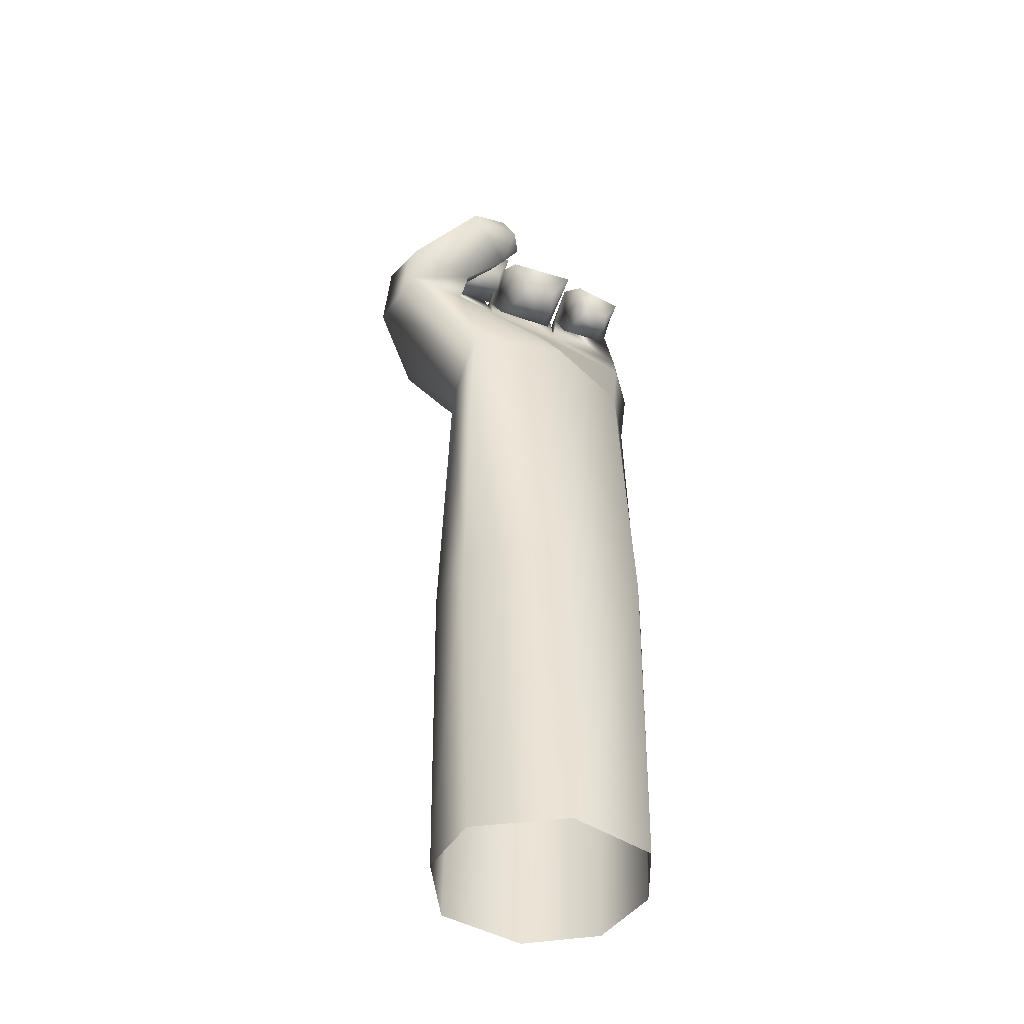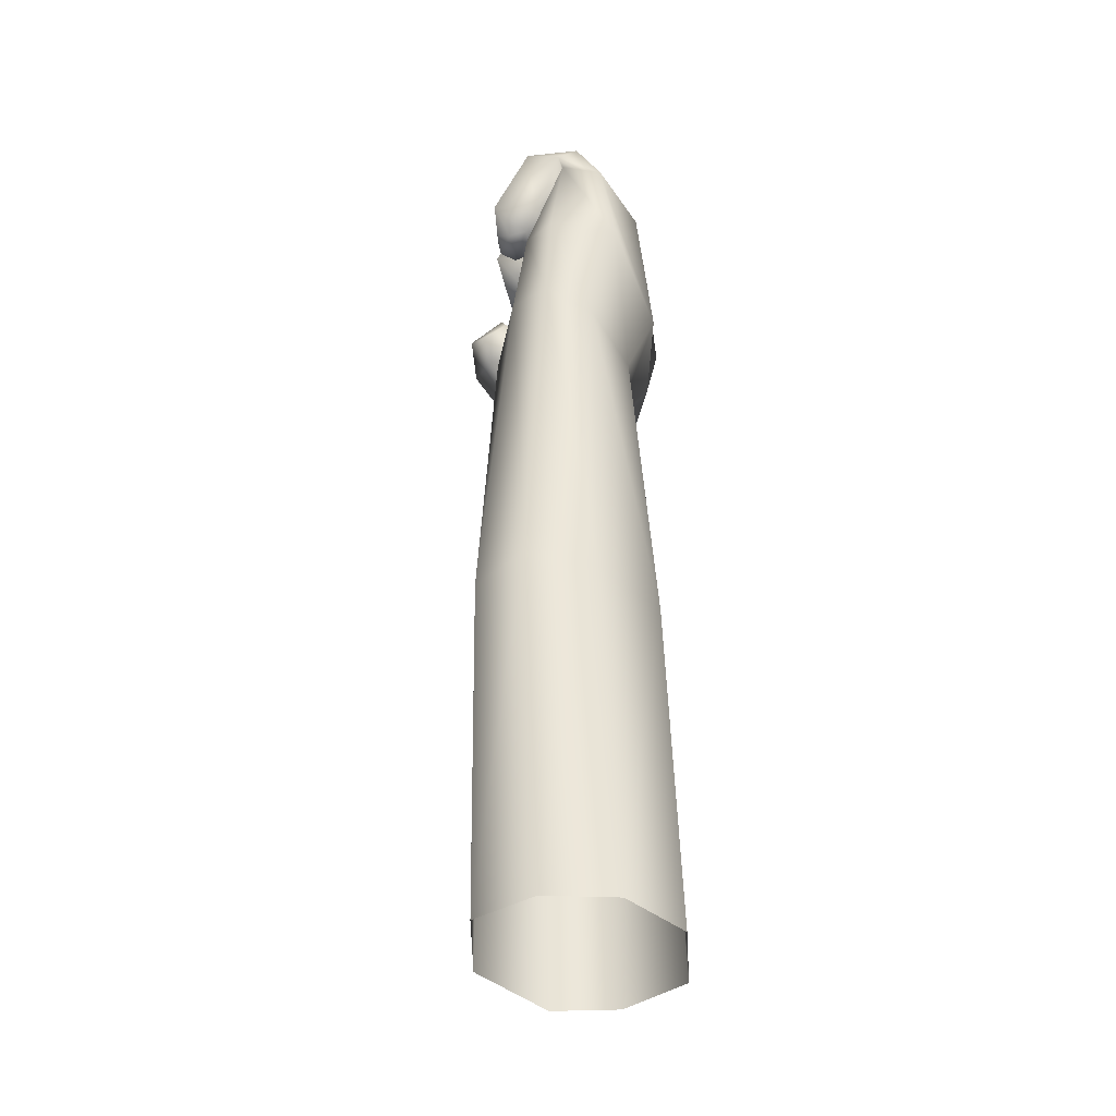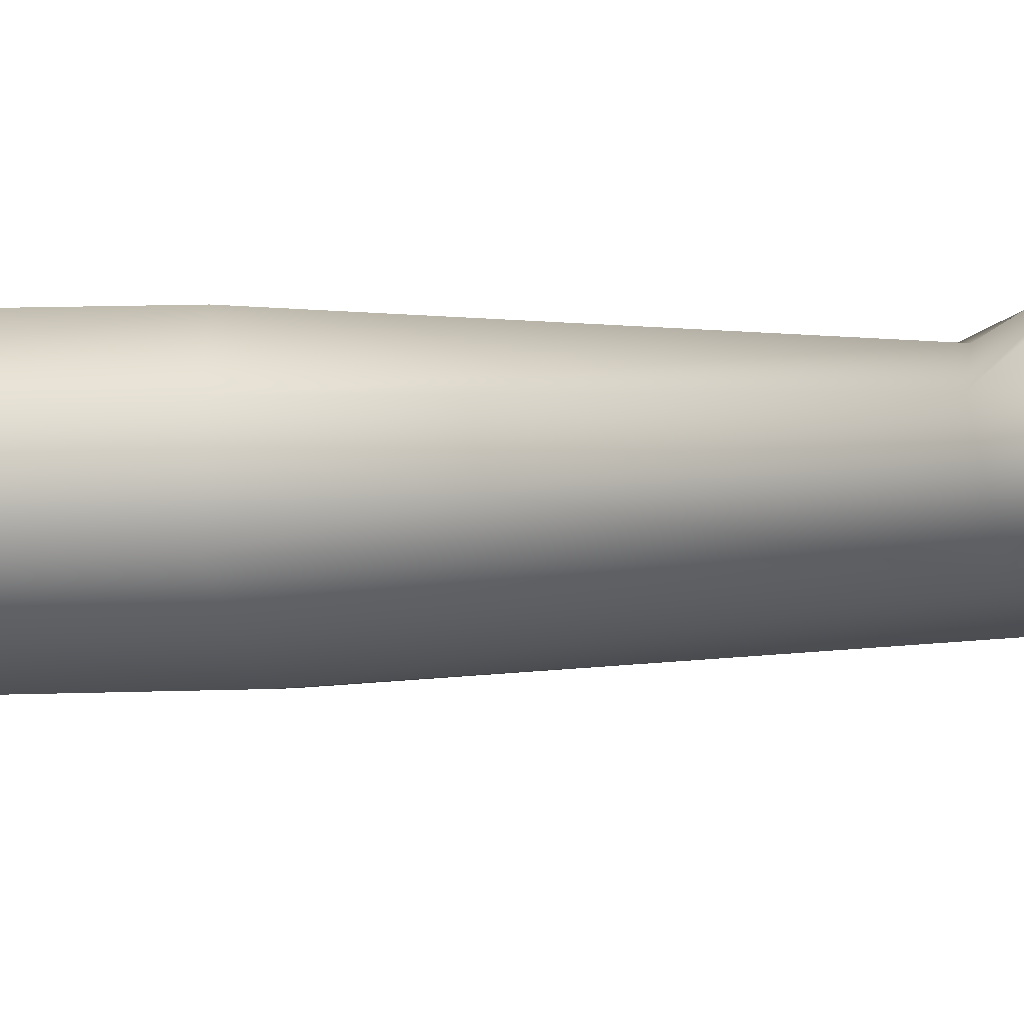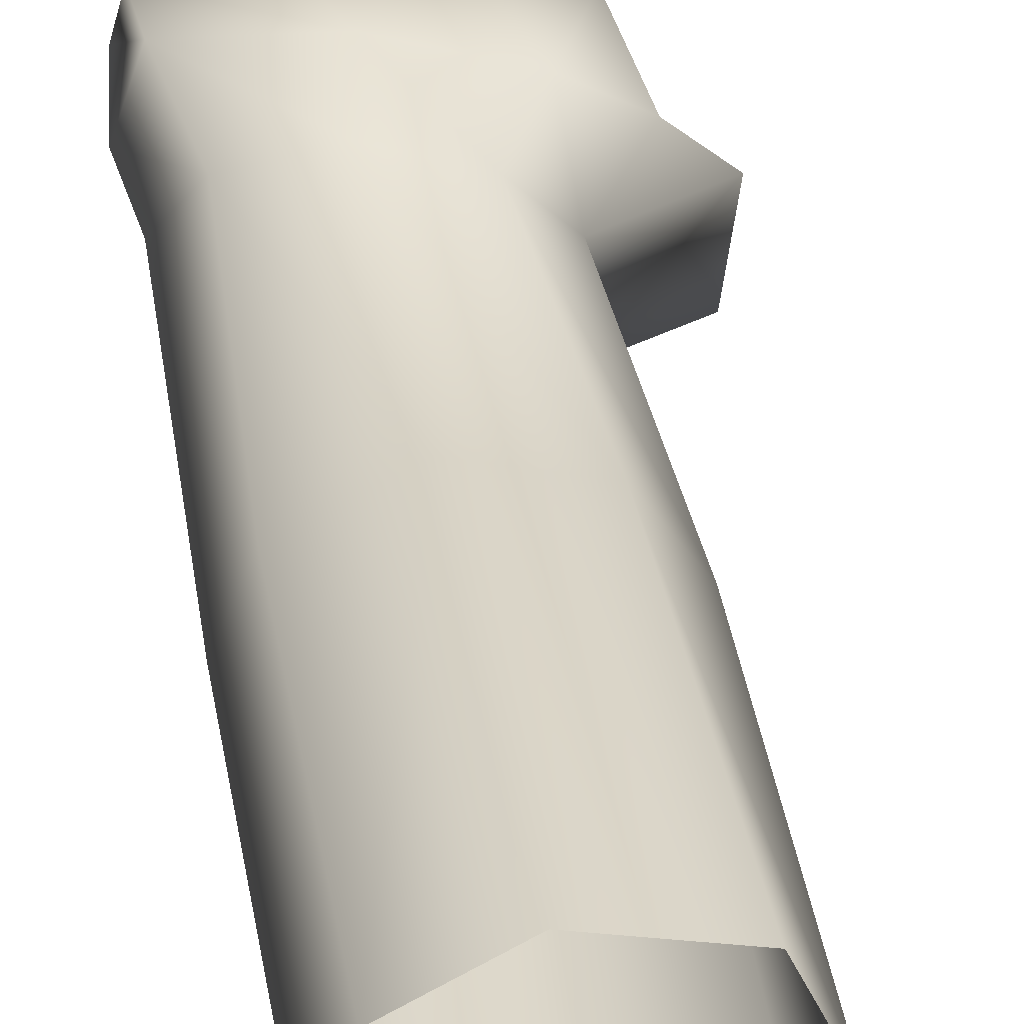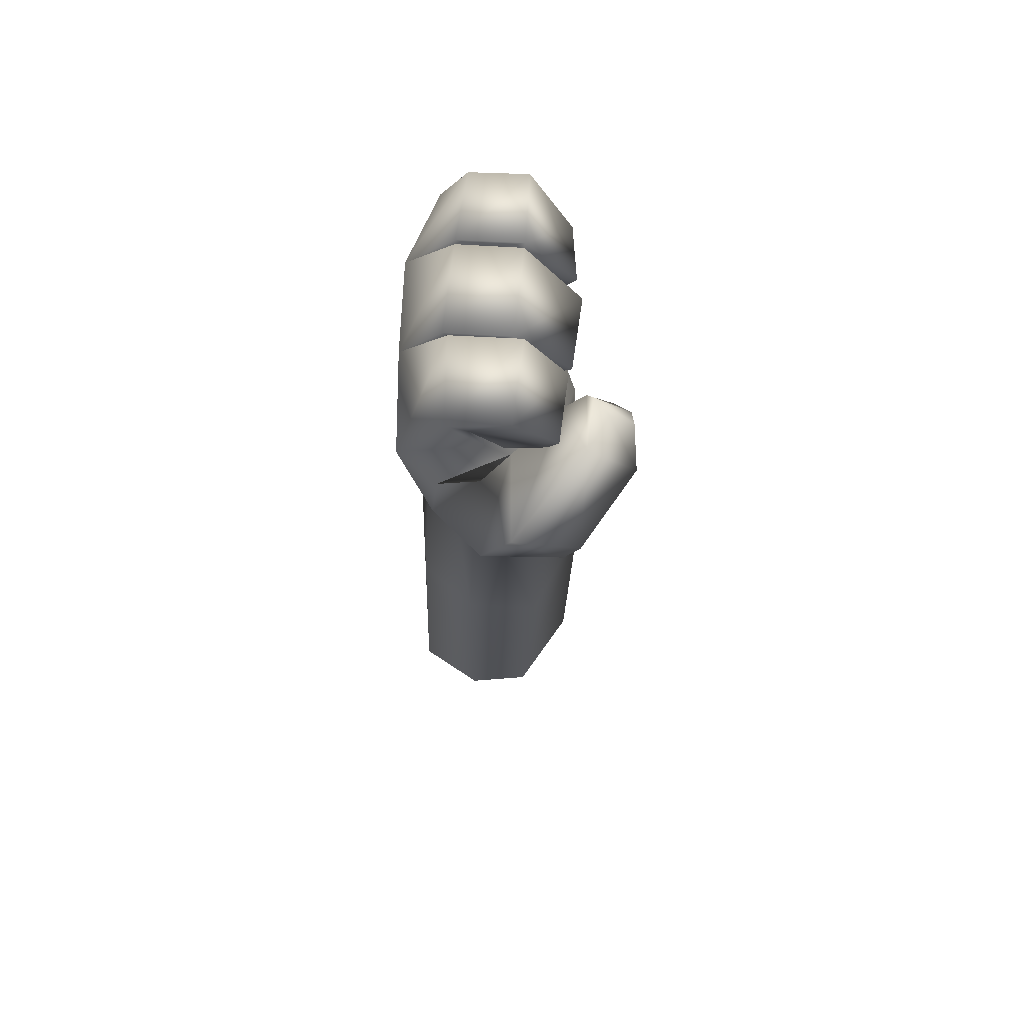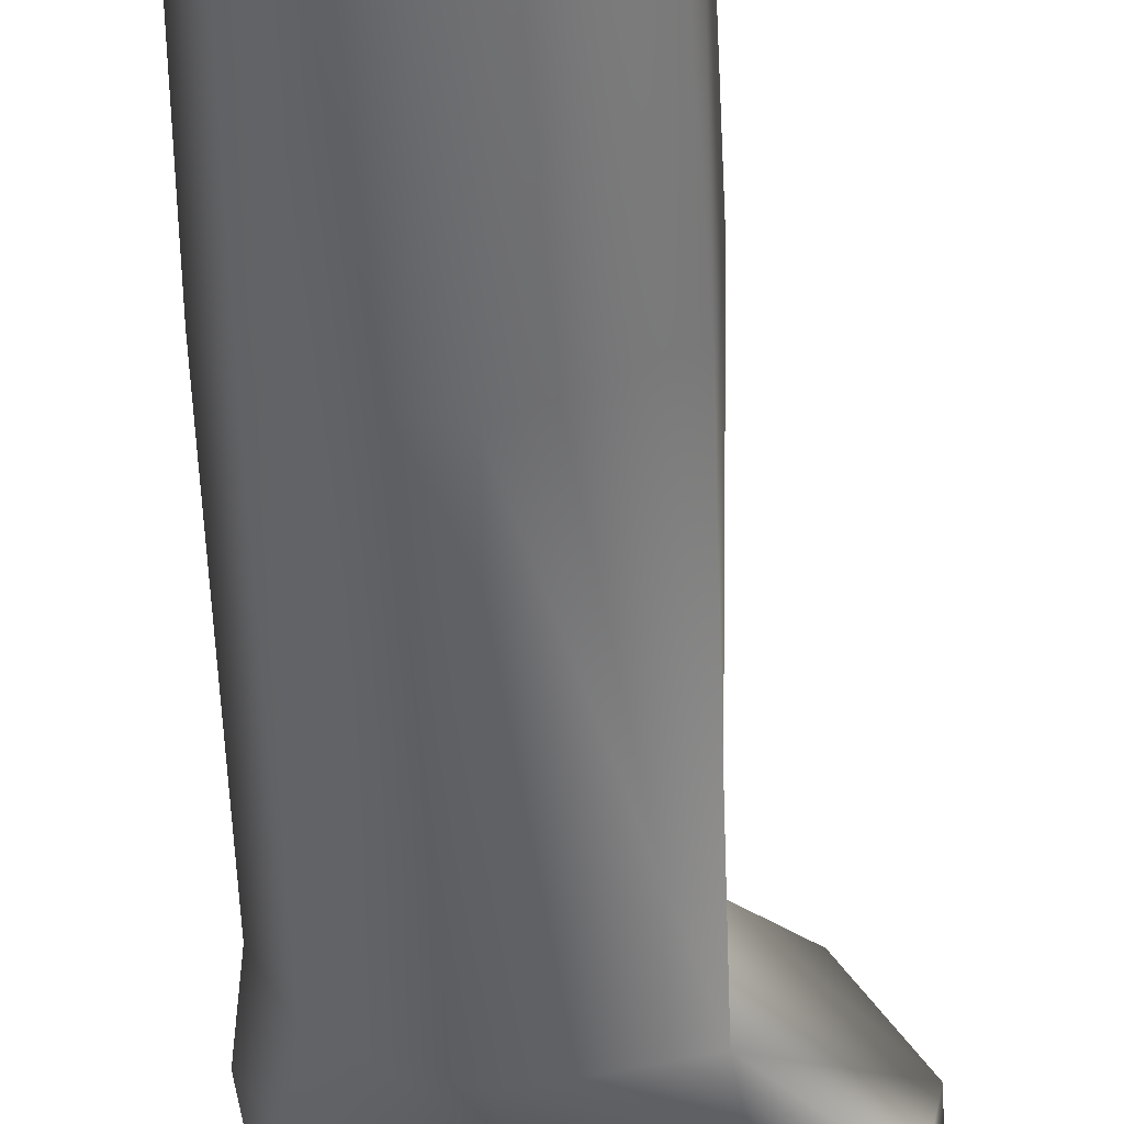
<metadata>
{"format":"obj","ext":"obj","renderer":"f3d","projection":"perspective","resolution":1024,"background":"white","views":[{"elev":-49.5,"azim":-19.1,"up":"+Z"},{"elev":-40.3,"azim":105.4,"up":"+Z"},{"elev":-17.5,"azim":-82.2,"up":"+Y"},{"elev":31.9,"azim":172.2,"up":"+Y"},{"elev":68.9,"azim":-81.7,"up":"+Z"},{"elev":-53.1,"azim":-178.1,"up":"+Y"}]}
</metadata>
<code>
g wpn_chuckFist_geo
v -0.03369 -0.05642 0.5189
v -0.03531 -0.06609 0.5257
v -0.06012 -0.06679 0.5222
v -0.06189 -0.05848 0.5168
v 0.01107 -0.05103 0.5142
v 0.007918 -0.06513 0.5208
v -0.01261 -0.06593 0.52
v -0.01722 -0.05149 0.5162
v -0.04549 -0.04778 3.85e-06
v 0.006652 -0.07391 -0.0001572
v 0.002414 -0.07844 0.2174
v -0.05381 -0.05519 0.2095
v -0.05426 -0.009347 5.61e-05
v -0.05822 -0.01099 0.2098
v -0.03315 0.02506 0.2065
v -0.03477 0.03134 7.807e-05
v 0.01703 0.04192 0.0002051
v 0.01669 0.03535 0.2092
v 0.0584 0.01938 5.286e-05
v 0.06213 0.0103 0.2121
v 0.07157 -0.02122 -1.112e-05
v 0.07622 -0.02882 0.2188
v 0.05795 -0.0597 -0.0002051
v 0.06107 -0.0623 0.2146
v 0.01068 -0.06866 0.4426
v -0.05509 -0.06931 0.4286
v -0.05457 -0.01826 0.4188
v -0.02905 0.004507 0.4202
v 0.01574 0.02084 0.4152
v 0.05862 0.008499 0.4235
v 0.0781 -0.0166 0.4325
v 0.06251 -0.04279 0.4401
v -0.03654 -0.1038 0.5235
v -0.03062 -0.09307 0.5194
v -0.03381 -0.07812 0.5324
v -0.03907 -0.08226 0.5423
v -0.05038 0.01892 0.457
v -0.08361 0.001869 0.456
v -0.07265 0.02175 0.51
v 0.01076 0.03763 0.4552
v 0.07319 0.02843 0.4772
v 0.08564 -0.01145 0.4844
v 0.07033 -0.0318 0.4911
v 0.001385 -0.04437 0.4925
v -0.02332 0.02726 0.533
v 0.03136 0.0328 0.5343
v 0.07601 0.01973 0.5372
v 0.08185 -0.00458 0.5437
v 0.02768 -0.0134 0.5421
v -0.02388 -0.01967 0.5401
v -0.1064 -0.07694 0.4701
v -0.1148 -0.03112 0.4776
v -0.06845 -0.04185 0.5185
v -0.08247 -0.001757 0.4952
v -0.06394 -0.07798 0.4896
v -0.06328 -0.05823 0.4921
v -0.107 -0.086 0.4903
v -0.06947 -0.1106 0.5219
v -0.07225 -0.08322 0.5457
v -0.1151 -0.04848 0.5077
v -0.04193 -0.06594 0.5293
v -0.04073 -0.08937 0.5052
v -0.04632 -0.106 0.5314
v -0.04864 -0.09218 0.5422
v 0.05547 -0.04815 0.5182
v 0.05385 -0.05758 0.5228
v 0.03778 -0.05987 0.5232
v 0.03388 -0.05082 0.5182
v -0.06969 -0.02725 0.5283
v -0.03107 -0.01551 0.5618
v -0.0755 -0.01968 0.5585
v -0.07594 -0.04302 0.5745
v -0.07744 -0.007667 0.5652
v -0.029 -0.04292 0.5809
v -0.0282 -0.001815 0.5717
v 0.02415 -0.01323 0.5661
v -0.02597 -0.01476 0.5628
v -0.02544 0.001563 0.5681
v 0.02695 0.003076 0.5704
v 0.07245 -0.01005 0.5675
v 0.02933 -0.01313 0.5661
v 0.02966 0.003194 0.5703
v 0.07268 0.002716 0.5698
v -0.03339 -0.03452 0.5324
v -0.06935 -0.0379 0.5283
v -0.06828 -0.06763 0.5417
v -0.02902 -0.06725 0.5459
v 0.01674 -0.02891 0.5305
v -0.02224 -0.02962 0.5323
v -0.02596 -0.03677 0.5759
v -0.02373 -0.06856 0.5412
v 0.01948 -0.06856 0.5414
v 0.02618 -0.03497 0.5775
v 0.05946 -0.02904 0.5313
v 0.03025 -0.02996 0.5303
v 0.0295 -0.03508 0.5772
v 0.03062 -0.06398 0.5416
v 0.06313 -0.05717 0.5416
v 0.07233 -0.03163 0.5764
v -0.03804 -0.04586 0.5215
v -0.06003 -0.04798 0.5171
v 0.009351 -0.03672 0.5197
v -0.016 -0.03805 0.5217
v 0.05371 -0.03771 0.5217
v 0.03496 -0.0382 0.5195
g wpn_chuckFist_geo_0
f 15 16 13
f 17 16 15
f 18 17 15
f 19 17 18
f 20 19 18
f 21 19 20
f 22 21 20
f 23 21 22
f 24 23 22
f 10 23 24
f 11 10 24
f 9 10 11
f 12 9 11
f 13 9 12
f 14 13 12
f 15 13 14
f 28 15 14
f 29 15 28
f 40 29 28
f 41 29 40
f 47 41 40
f 48 41 47
f 80 48 47
f 81 48 80
f 95 81 80
f 96 81 95
f 97 96 95
f 98 96 97
f 66 98 97
f 65 98 66
f 67 65 66
f 68 65 67
f 97 68 67
f 95 68 97
f 53 38 52
f 54 38 53
f 55 54 53
f 56 54 55
f 51 56 55
f 26 56 51
f 52 26 51
f 27 26 52
f 38 27 52
f 37 27 38
f 39 37 38
f 45 37 39
f 75 45 39
f 50 45 75
f 70 50 75
f 71 50 70
f 85 71 70
f 86 71 85
f 4 86 85
f 3 86 4
f 1 3 4
f 2 3 1
f 87 2 1
f 86 2 87
f 72 86 87
f 71 86 72
f 73 71 72
f 69 71 73
f 39 69 73
f 54 69 39
f 38 54 39
f 69 54 56
f 44 69 56
f 50 69 44
f 49 50 44
f 77 50 49
f 76 77 49
f 89 77 76
f 88 89 76
f 103 89 88
f 102 103 88
f 8 103 102
f 5 8 102
f 7 8 5
f 6 7 5
f 91 7 6
f 92 91 6
f 90 91 92
f 93 90 92
f 78 90 93
f 79 78 93
f 45 78 79
f 46 45 79
f 40 45 46
f 47 40 46
f 18 15 29
f 30 18 29
f 20 18 30
f 31 20 30
f 22 20 31
f 32 22 31
f 24 22 32
f 25 24 32
f 11 24 25
f 26 11 25
f 12 11 26
f 27 12 26
f 14 12 27
f 28 14 27
f 60 52 51
f 57 60 51
f 59 60 57
f 58 59 57
f 64 59 58
f 63 64 58
f 36 64 63
f 33 36 63
f 35 36 33
f 34 35 33
f 61 35 34
f 62 61 34
f 53 61 62
f 55 53 62
f 37 28 27
f 40 28 37
f 45 40 37
f 25 56 26
f 44 56 25
f 32 44 25
f 43 44 32
f 31 43 32
f 42 43 31
f 30 42 31
f 41 42 30
f 29 41 30
f 43 49 44
f 48 49 43
f 42 48 43
f 41 48 42
f 60 53 52
f 61 53 60
f 59 61 60
f 35 61 59
f 36 35 59
f 55 57 51
f 58 57 55
f 62 58 55
f 33 58 62
f 34 33 62
f 69 50 71
f 100 87 1
f 4 100 1
f 101 100 4
f 85 101 4
f 84 101 85
f 70 84 85
f 87 84 70
f 74 87 70
f 72 87 74
f 73 72 74
f 75 74 70
f 73 74 75
f 39 73 75
f 81 49 48
f 46 49 81
f 82 46 81
f 83 46 82
f 99 83 82
f 80 83 99
f 94 80 99
f 95 80 94
f 105 95 94
f 68 95 105
f 104 68 105
f 65 68 104
f 98 65 104
f 47 83 80
f 46 83 47
f 94 104 105
f 98 104 94
f 99 98 94
f 96 98 99
f 82 96 99
f 81 96 82
f 84 100 101
f 87 100 84
f 2 86 3
f 77 78 45
f 90 78 77
f 89 90 77
f 91 90 89
f 8 91 89
f 7 91 8
f 92 102 88
f 5 102 92
f 6 5 92
f 66 97 67
f 79 49 46
f 76 49 79
f 93 76 79
f 92 76 93
f 76 92 88
f 77 45 50
f 36 59 64
f 63 58 33
f 8 89 103

</code>
